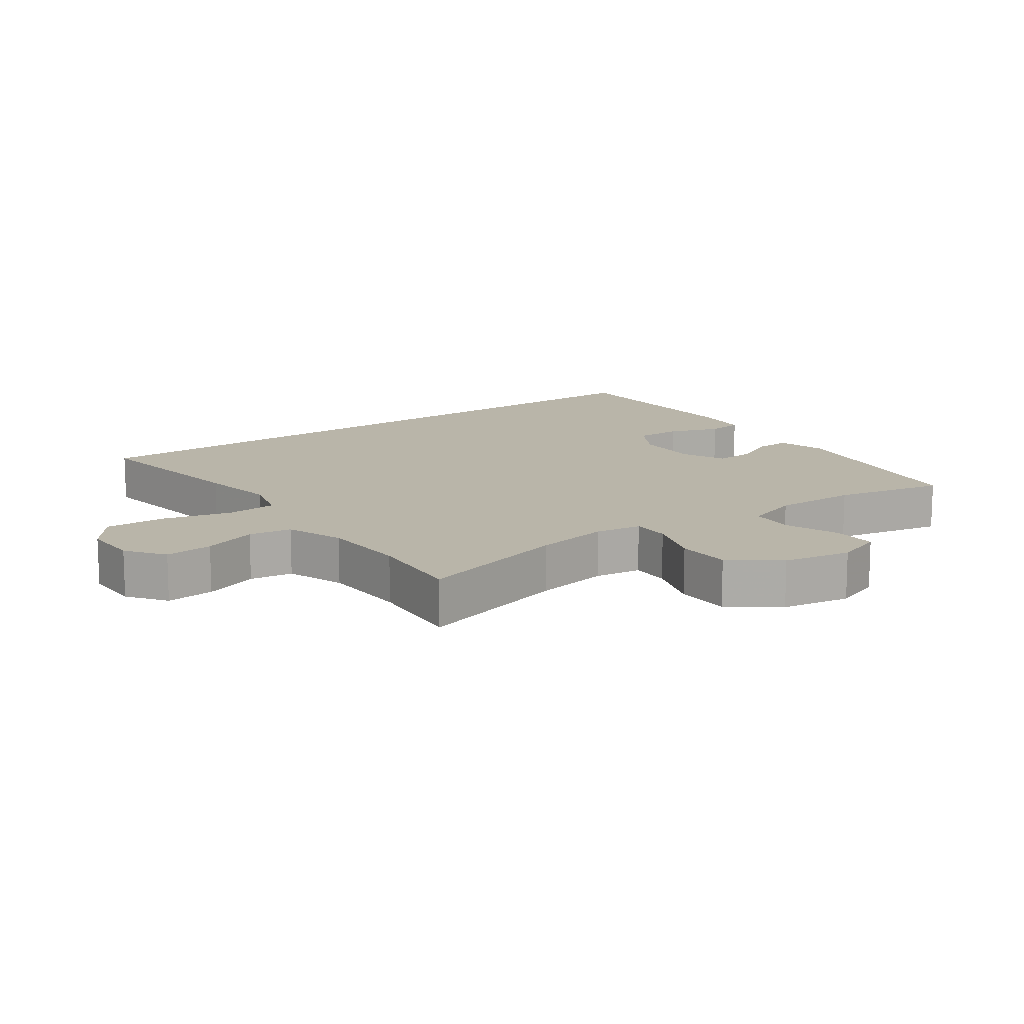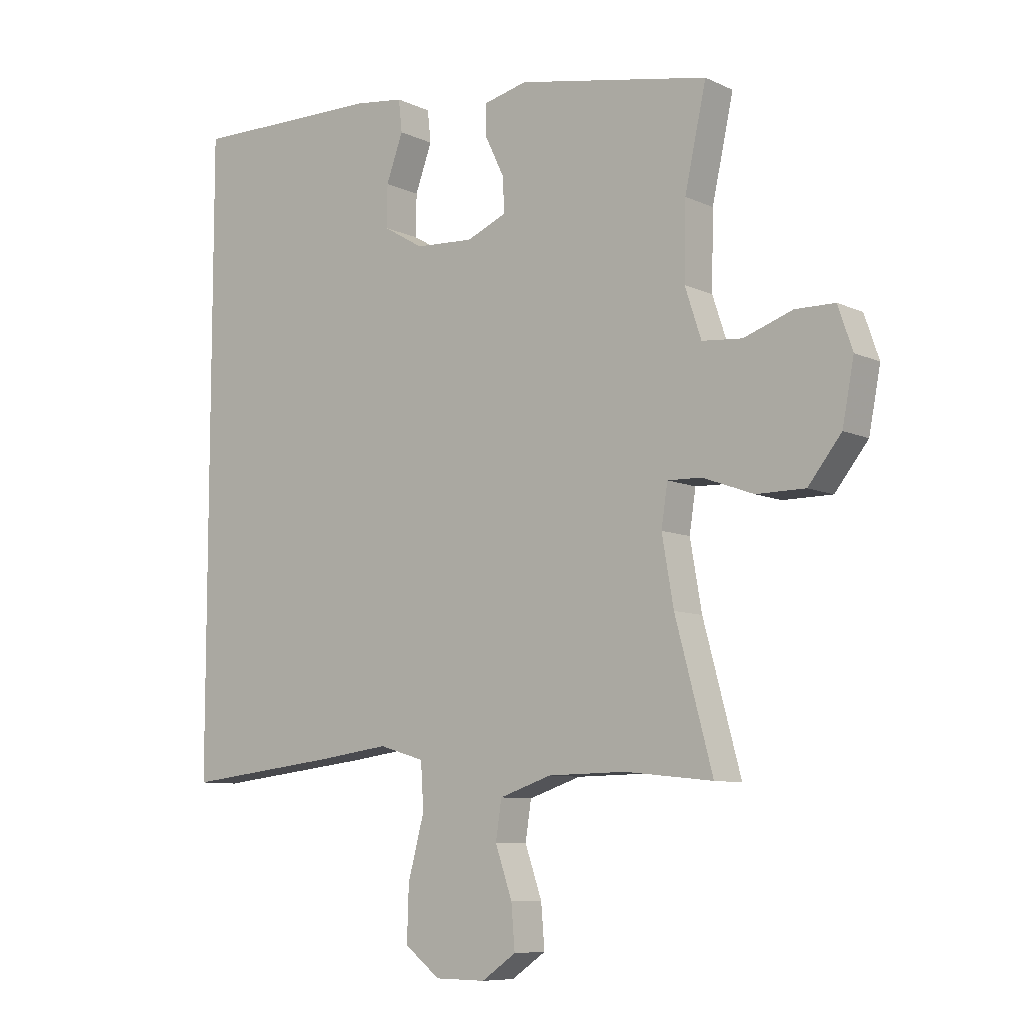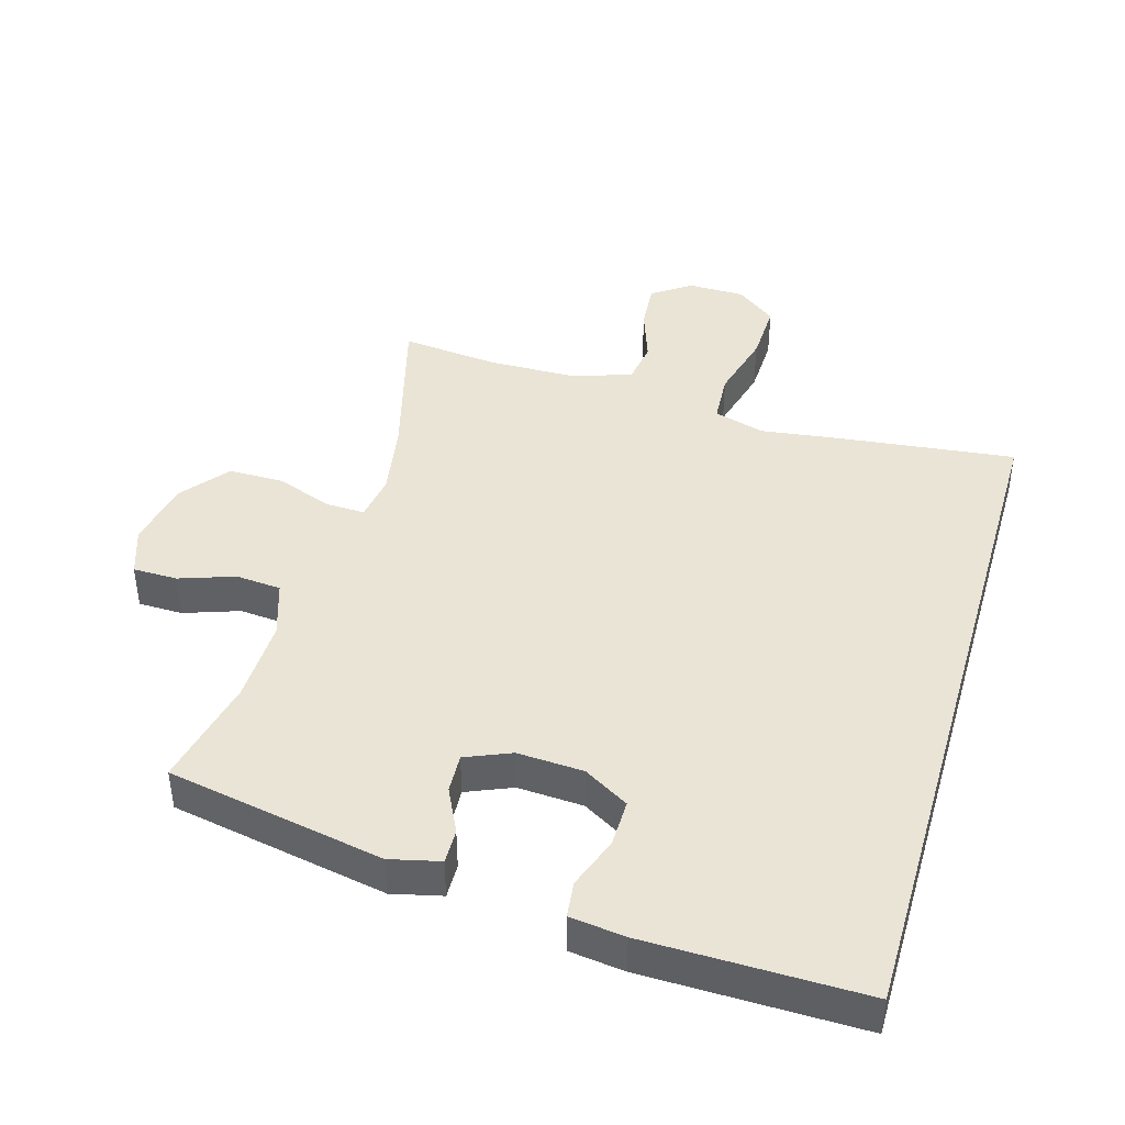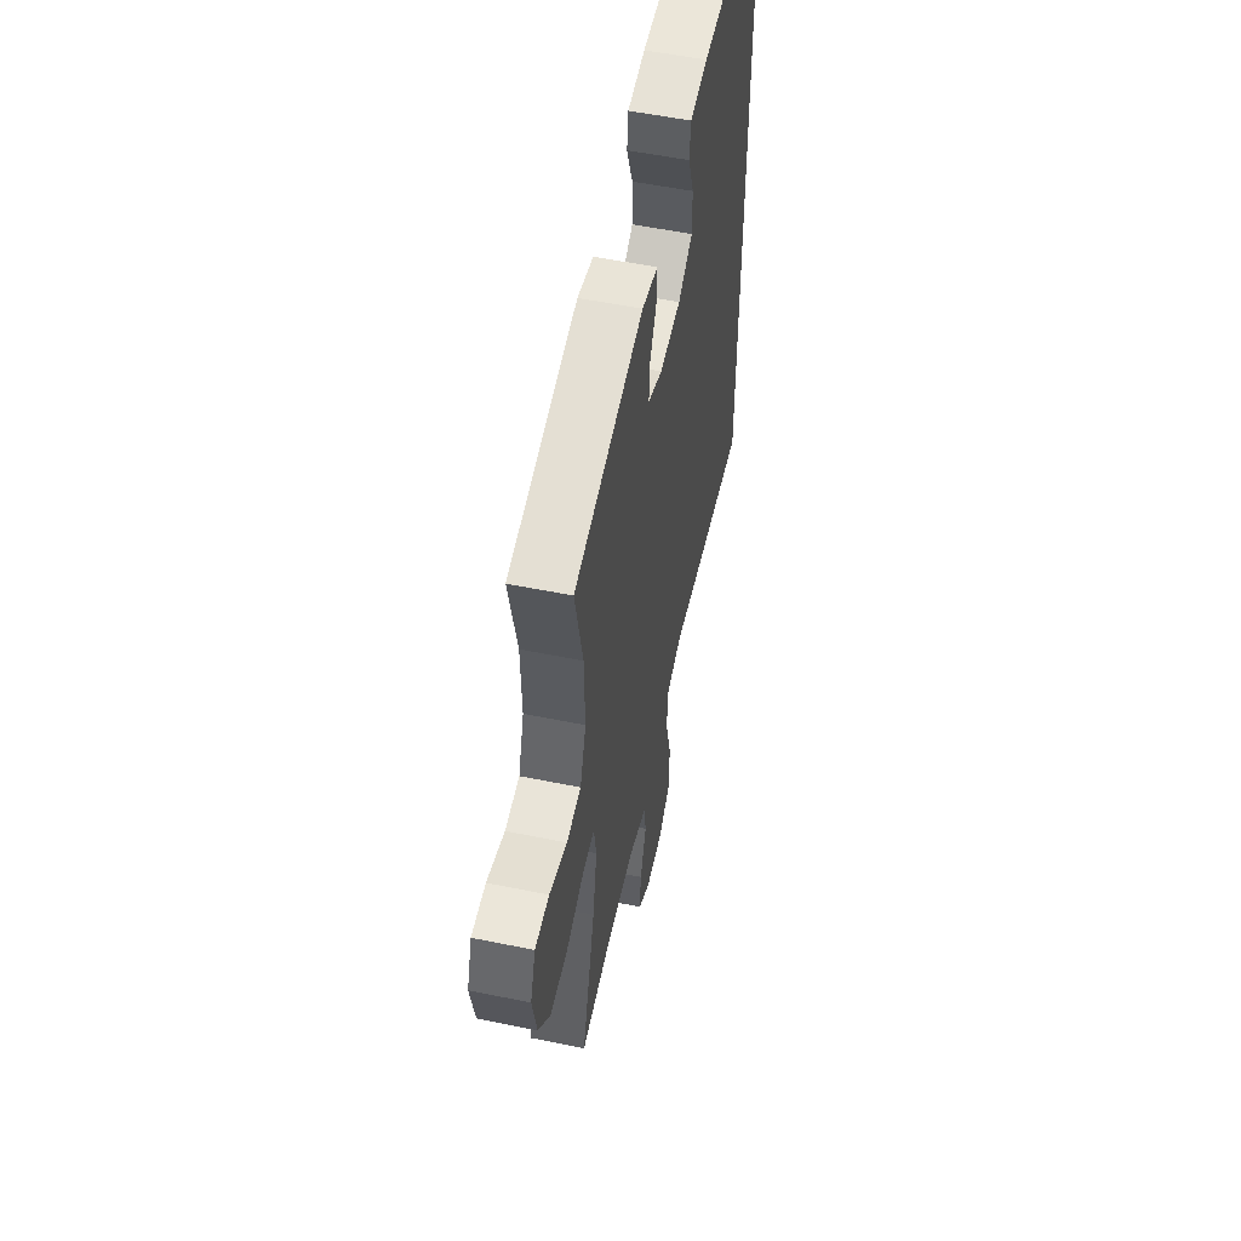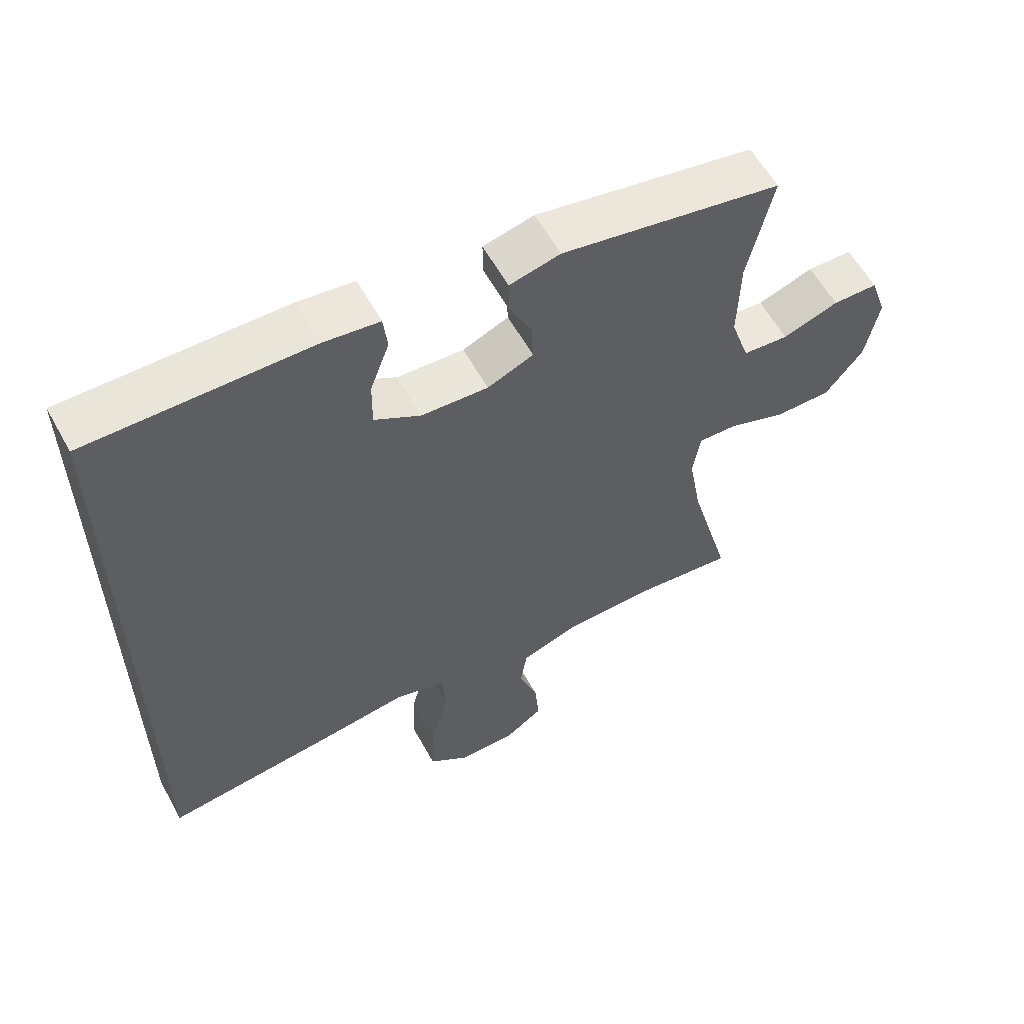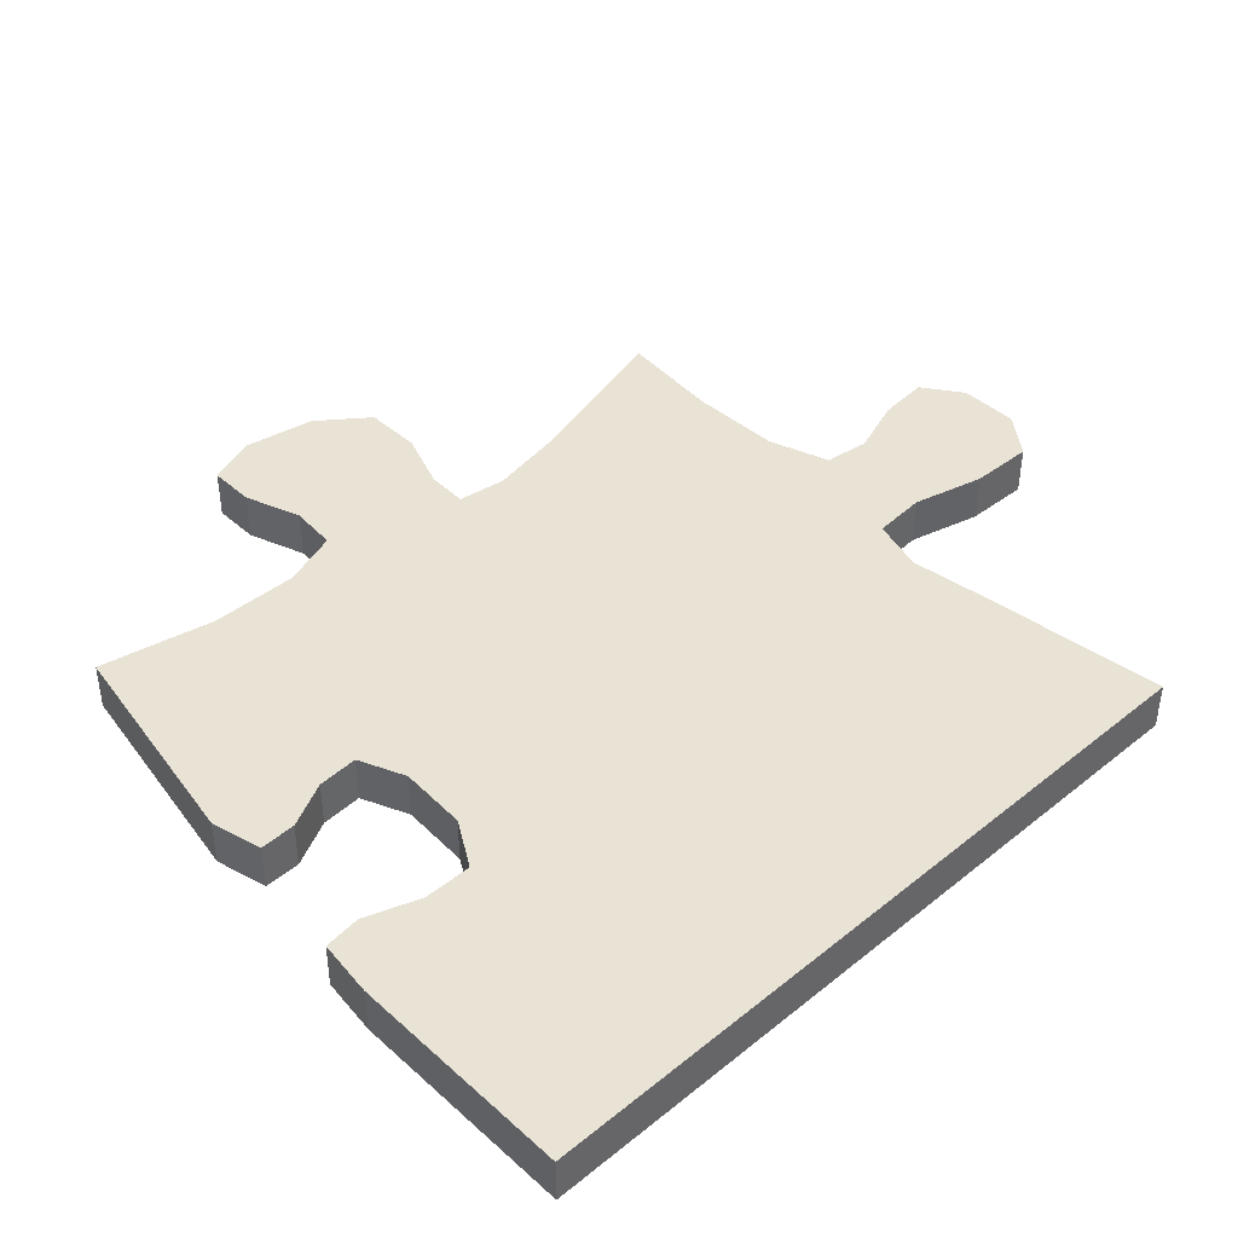
<metadata>
{"format":"obj","ext":"obj","renderer":"f3d","projection":"perspective","resolution":1024,"background":"white","views":[{"elev":13.4,"azim":-126.6,"up":"+Y"},{"elev":-8.4,"azim":-141.2,"up":"+Z"},{"elev":42.4,"azim":16.2,"up":"+Y"},{"elev":55.0,"azim":-77.8,"up":"+Z"},{"elev":59.3,"azim":151.2,"up":"+Z"},{"elev":42.1,"azim":46.0,"up":"+Y"}]}
</metadata>
<code>
v 0.5 0.07 -0.481
v 0.228 0.07 -0.45
v 0.109 0.07 -0.434
v 0.031 0.07 -0.457
v 0.026 0.07 -0.535
v 0.054 0.07 -0.64
v 0.057 0.07 -0.733
v -0.004 0.07 -0.78
v -0.091 0.07 -0.781
v -0.15 0.07 -0.74
v -0.144 0.07 -0.666
v -0.115 0.07 -0.582
v -0.125 0.07 -0.516
v -0.215 0.07 -0.486
v -0.35 0.07 -0.484
v -0.5 0.07 -0.5
v -0.436 0.07 -0.262
v -0.416 0.07 -0.147
v -0.427 0.07 -0.076
v -0.486 0.07 -0.078
v -0.573 0.07 -0.11
v -0.657 0.07 -0.11
v -0.714 0.07 -0.038
v -0.734 0.07 0.066
v -0.709 0.07 0.139
v -0.641 0.07 0.14
v -0.557 0.07 0.111
v -0.488 0.07 0.117
v -0.46 0.07 0.202
v -0.463 0.07 0.331
v -0.5 0.07 0.5
v -0.169 0.07 0.563
v -0.093 0.07 0.545
v -0.094 0.07 0.492
v -0.127 0.07 0.424
v -0.13 0.07 0.364
v -0.061 0.07 0.335
v 0.04 0.07 0.341
v 0.109 0.07 0.382
v 0.108 0.07 0.454
v 0.079 0.07 0.533
v 0.085 0.07 0.588
v 0.169 0.07 0.599
v 0.5 0.07 0.604
v 0.5 0 -0.481
v 0.228 0 -0.45
v 0.109 0 -0.434
v 0.031 0 -0.457
v 0.026 0 -0.535
v 0.054 0 -0.64
v 0.057 0 -0.733
v -0.004 0 -0.78
v -0.091 0 -0.781
v -0.15 0 -0.74
v -0.144 0 -0.666
v -0.115 0 -0.582
v -0.125 0 -0.516
v -0.215 0 -0.486
v -0.35 0 -0.484
v -0.5 0 -0.5
v -0.436 0 -0.262
v -0.416 0 -0.147
v -0.427 0 -0.076
v -0.486 0 -0.078
v -0.573 0 -0.11
v -0.657 0 -0.11
v -0.714 0 -0.038
v -0.734 0 0.066
v -0.709 0 0.139
v -0.641 0 0.14
v -0.557 0 0.111
v -0.488 0 0.117
v -0.46 0 0.202
v -0.463 0 0.331
v -0.5 0 0.5
v -0.169 0 0.563
v -0.093 0 0.545
v -0.094 0 0.492
v -0.127 0 0.424
v -0.13 0 0.364
v -0.061 0 0.335
v 0.04 0 0.341
v 0.109 0 0.382
v 0.108 0 0.454
v 0.079 0 0.533
v 0.085 0 0.588
v 0.169 0 0.599
v 0.5 0 0.604
f 40 41 42 43
f 39 40 43 44
f 38 39 44 1
f 32 33 34 35
f 30 31 32 35
f 29 30 35 36
f 28 29 36 37
f 24 25 26 27
f 24 27 28
f 23 24 28
f 20 21 22 23
f 19 20 23 28
f 15 16 17
f 14 15 17 18
f 13 14 18 19
f 9 10 11 12
f 7 8 9 12
f 5 6 7 12
f 4 5 12 13
f 38 1 2 3
f 38 3 4
f 19 28 37 38
f 4 13 19 38
f 87 86 85 84
f 88 87 84 83
f 45 88 83 82
f 79 78 77 76
f 79 76 75 74
f 80 79 74 73
f 81 80 73 72
f 71 70 69 68
f 72 71 68
f 72 68 67
f 67 66 65 64
f 72 67 64 63
f 61 60 59
f 62 61 59 58
f 63 62 58 57
f 56 55 54 53
f 56 53 52 51
f 56 51 50 49
f 57 56 49 48
f 47 46 45 82
f 48 47 82
f 82 81 72 63
f 82 63 57 48
f 1 45 46 2
f 2 46 47 3
f 3 47 48 4
f 4 48 49 5
f 5 49 50 6
f 6 50 51 7
f 7 51 52 8
f 8 52 53 9
f 9 53 54 10
f 10 54 55 11
f 11 55 56 12
f 12 56 57 13
f 13 57 58 14
f 14 58 59 15
f 15 59 60 16
f 16 60 61 17
f 17 61 62 18
f 18 62 63 19
f 19 63 64 20
f 20 64 65 21
f 21 65 66 22
f 22 66 67 23
f 23 67 68 24
f 24 68 69 25
f 25 69 70 26
f 26 70 71 27
f 27 71 72 28
f 28 72 73 29
f 29 73 74 30
f 30 74 75 31
f 31 75 76 32
f 32 76 77 33
f 33 77 78 34
f 34 78 79 35
f 35 79 80 36
f 36 80 81 37
f 37 81 82 38
f 38 82 83 39
f 39 83 84 40
f 40 84 85 41
f 41 85 86 42
f 42 86 87 43
f 43 87 88 44
f 44 88 45 1

</code>
